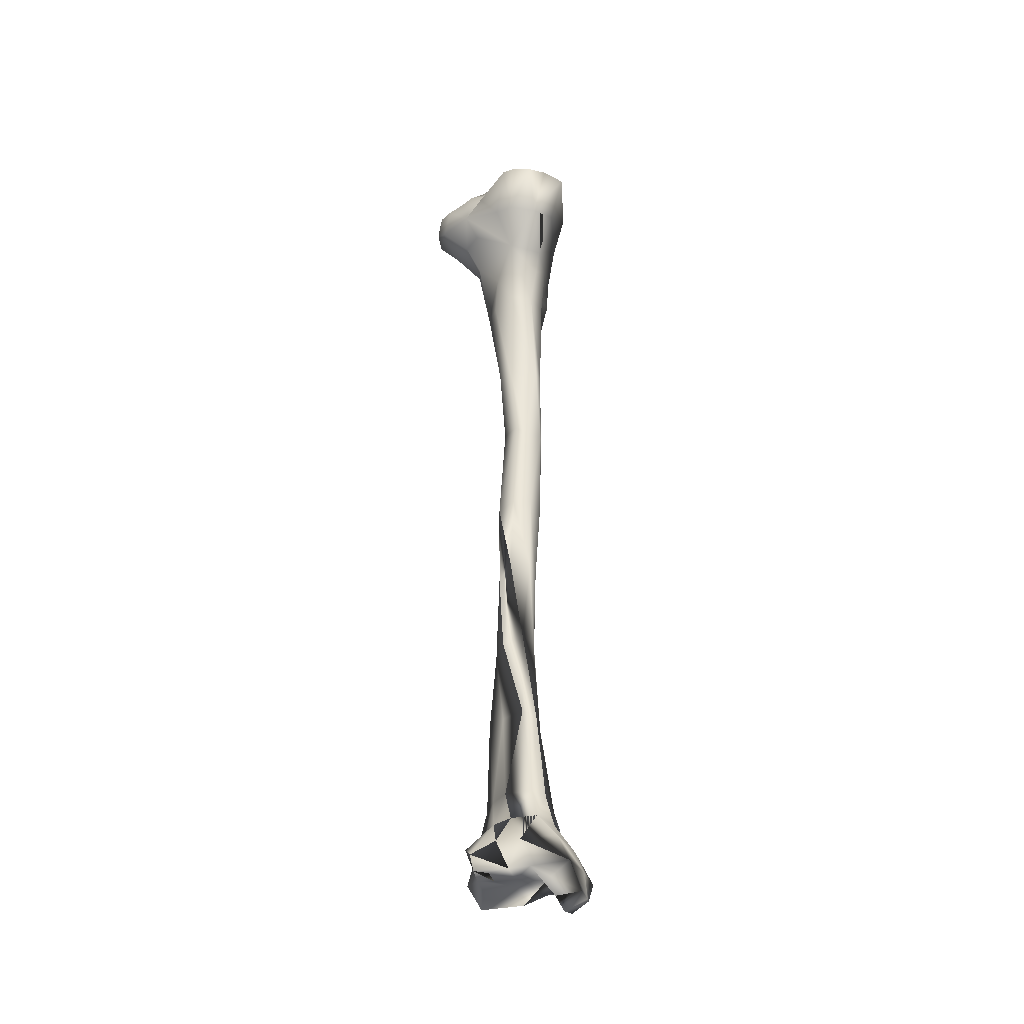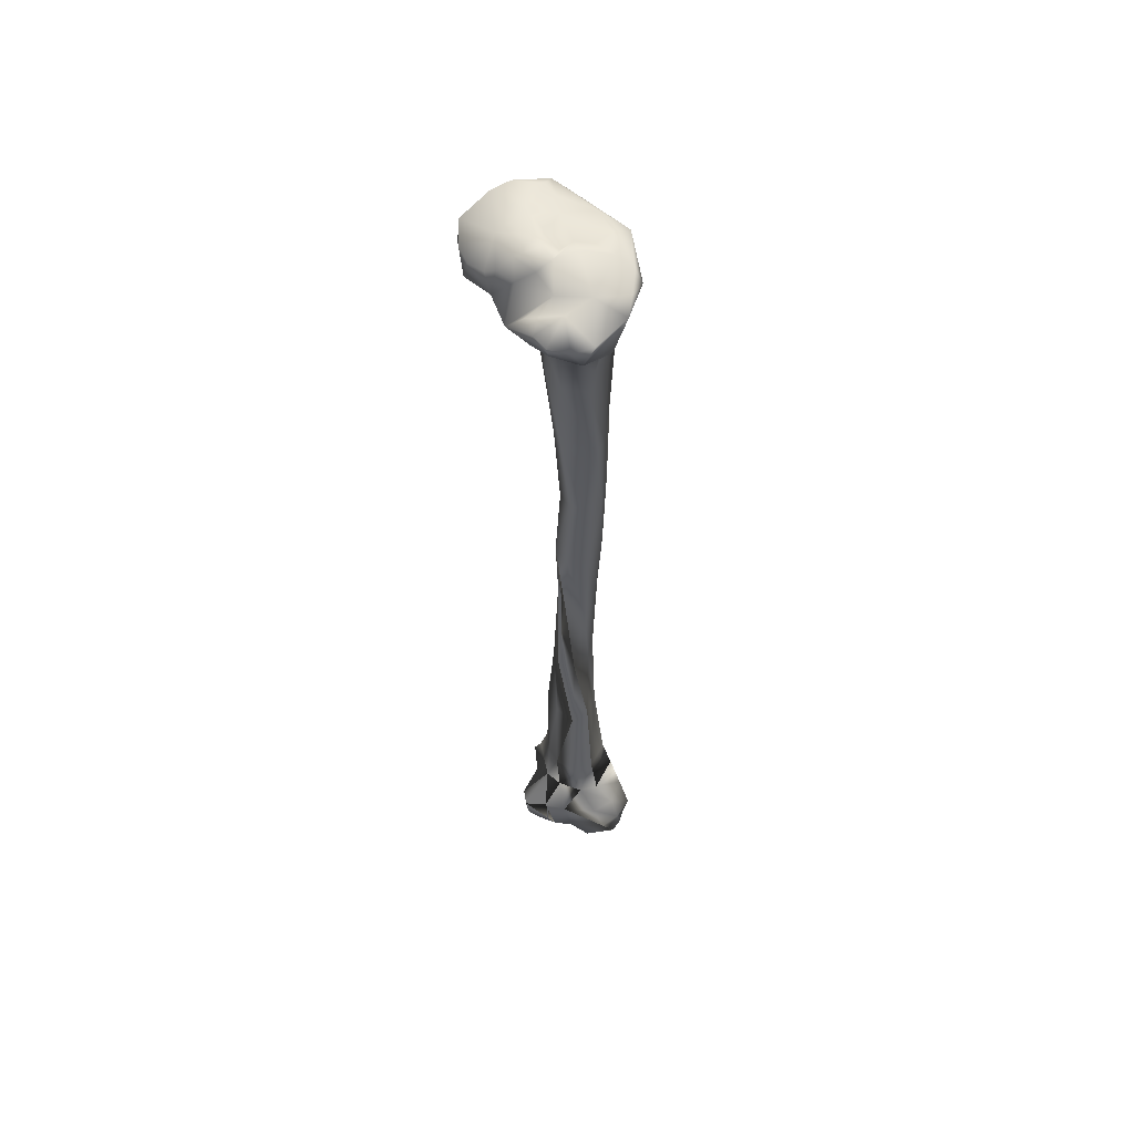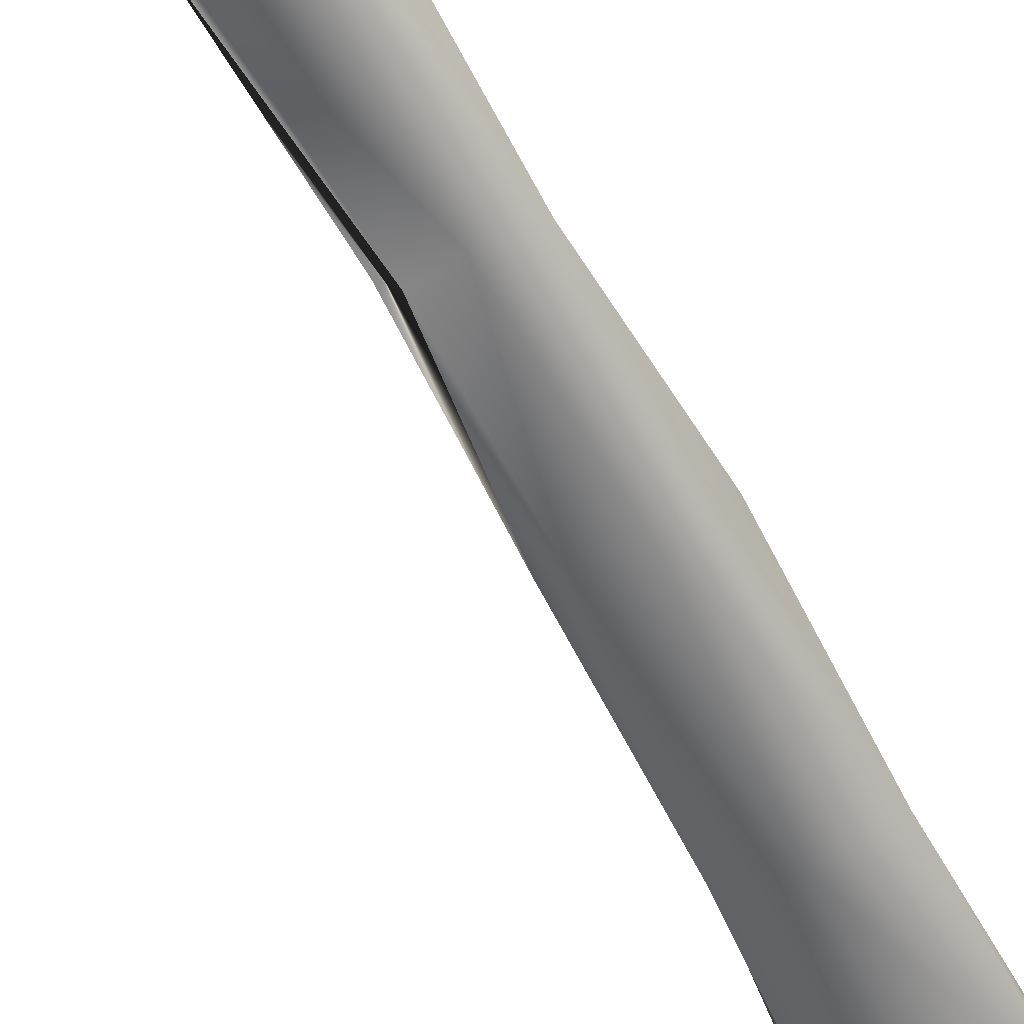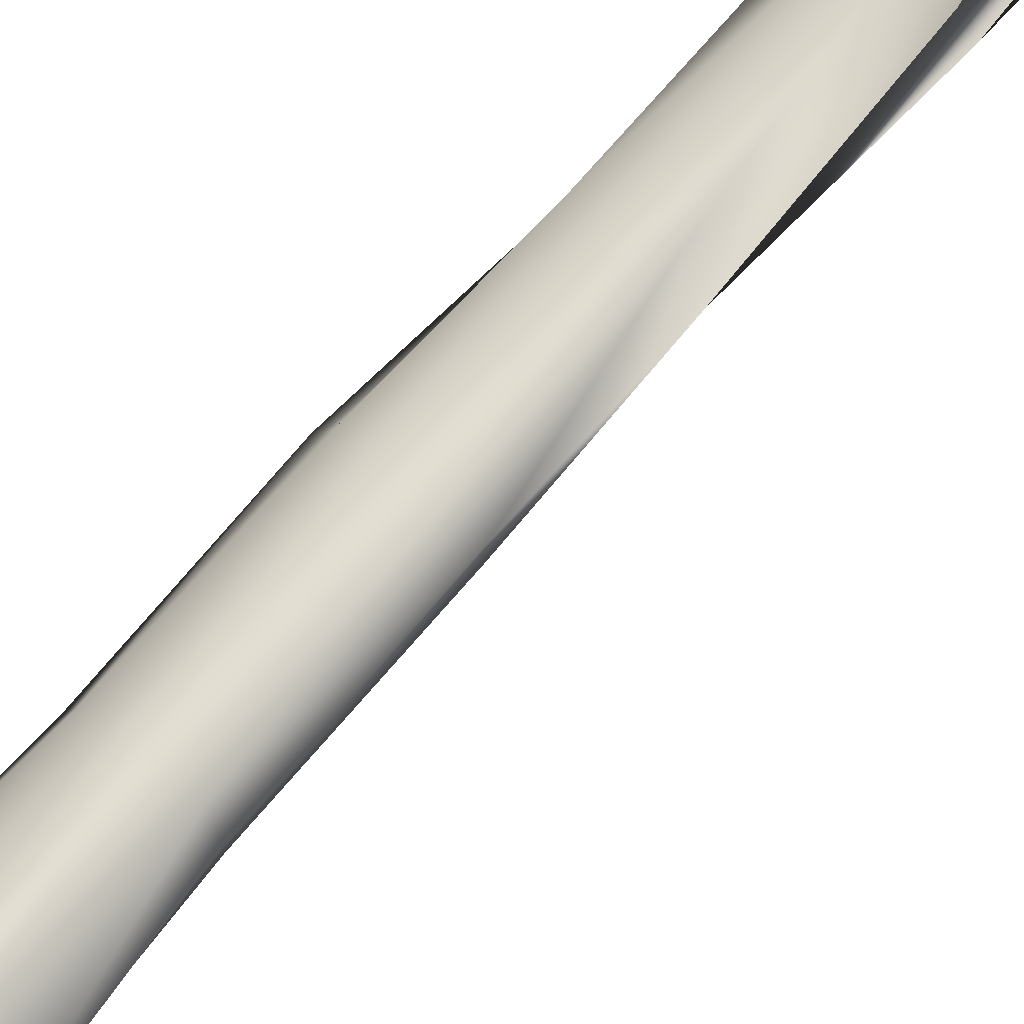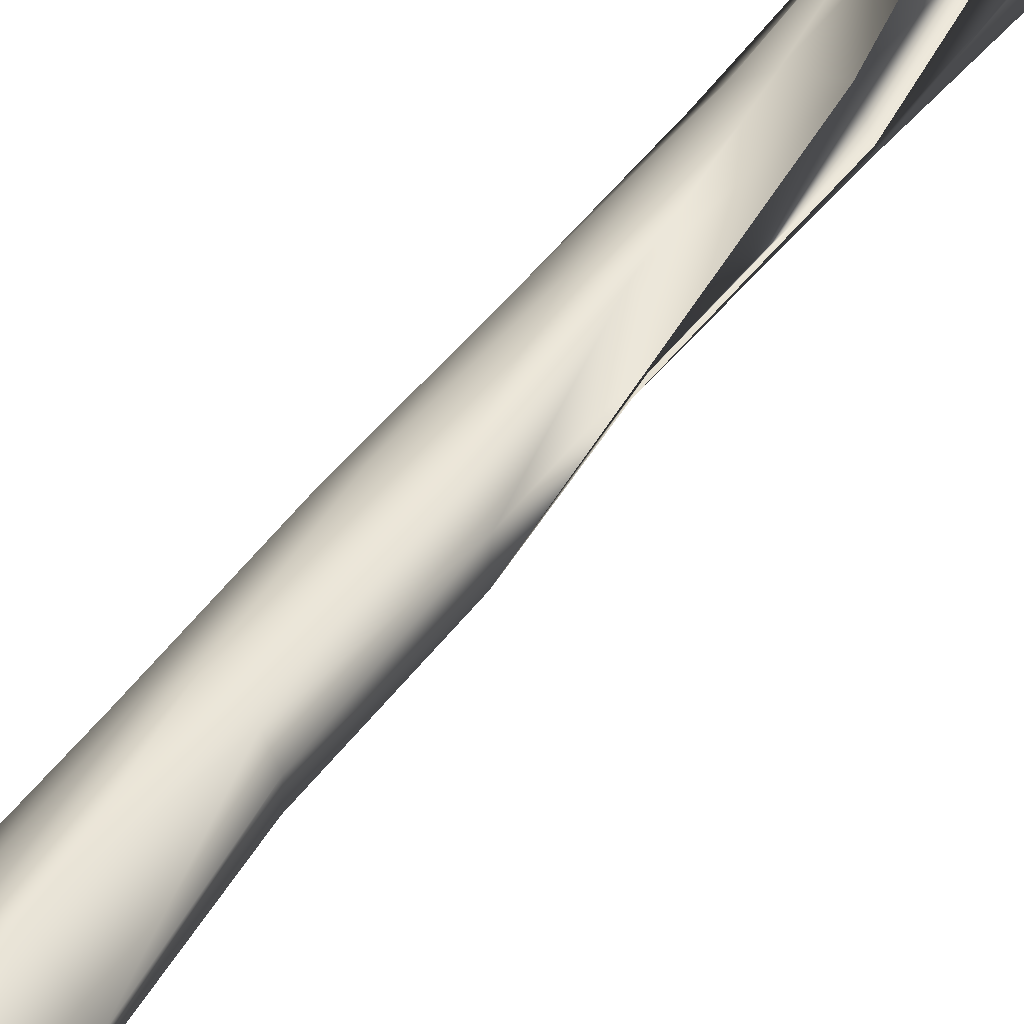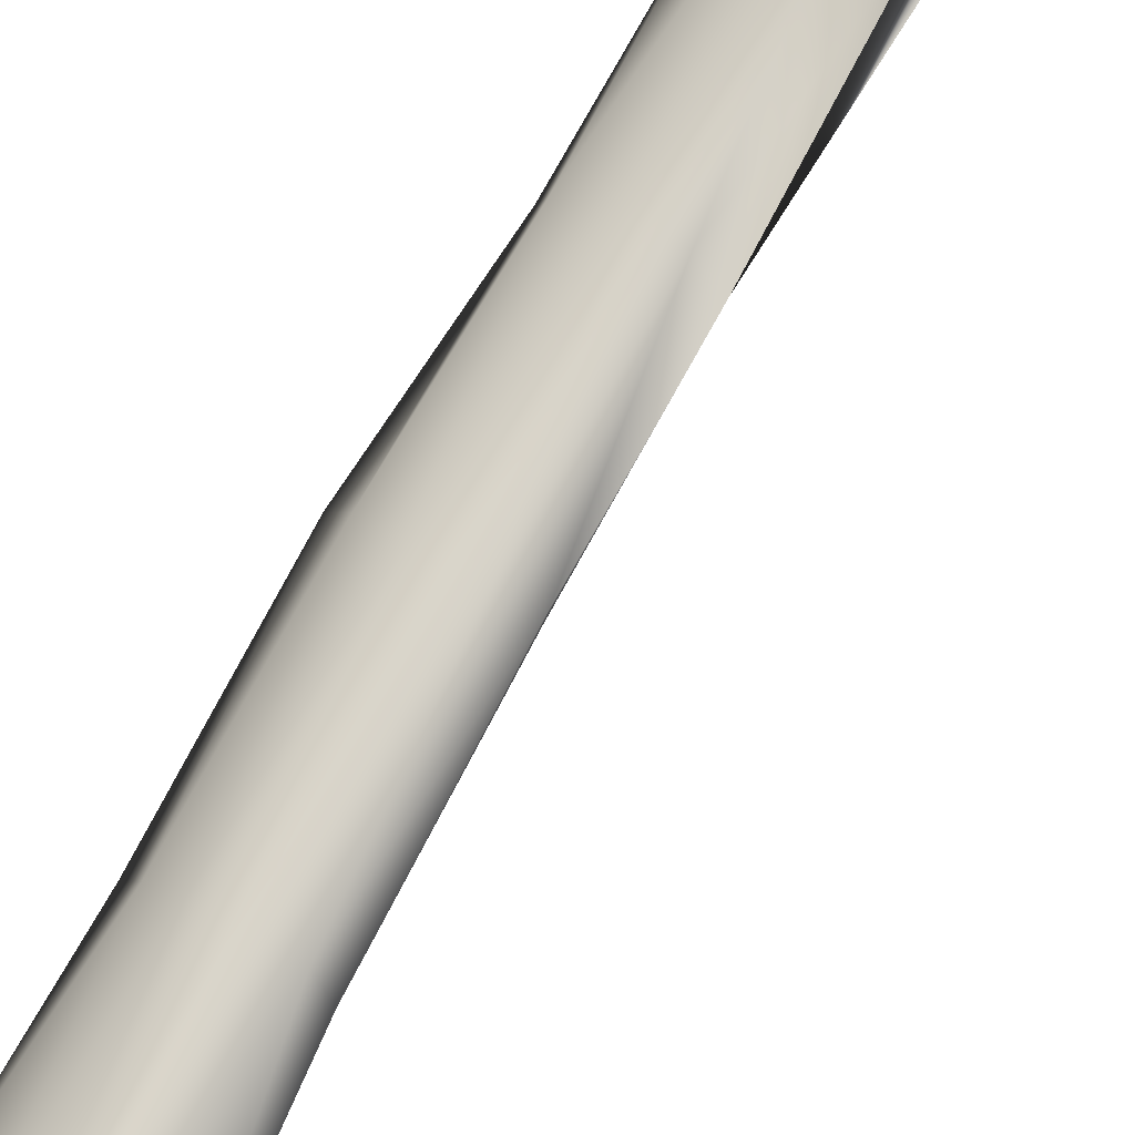
<metadata>
{"format":"obj","ext":"obj","renderer":"f3d","projection":"perspective","resolution":1024,"background":"white","views":[{"elev":-36.7,"azim":-49.3,"up":"+Y"},{"elev":56.2,"azim":-38.6,"up":"+Y"},{"elev":-64.4,"azim":26.5,"up":"+Z"},{"elev":71.5,"azim":-140.1,"up":"+Z"},{"elev":43.1,"azim":-149.8,"up":"+Z"},{"elev":77.4,"azim":-151.9,"up":"+Z"}]}
</metadata>
<code>
v 0.01092 -0.3634 -0.002219
v -0.01258 -0.3786 -0.01084
v 0.01303 -0.3615 0.01021
v 0.01487 -0.3743 0.005666
v 0.01062 -0.3478 -0.003305
v 0.01007 -0.3778 -0.003167
v -0.000308 -0.3604 0.01636
v -0.006346 -0.3798 -0.01318
v 0.003682 -0.3615 -0.01243
v -0.009659 -0.3609 -0.009915
v -0.02396 -0.3717 -0.006636
v -0.02553 -0.382 -0.001151
v -0.01155 -0.3808 -0.003173
v -0.005035 -0.3745 -0.02257
v -0.005737 -0.3616 -0.01703
v -0.000653 -0.3836 -0.01922
v -0.002628 -0.3811 0.001317
v 0.01341 -0.3724 0.01661
v 0.01058 -0.3477 0.007277
v 0.01041 -0.3837 0.01405
v 0.006594 -0.3828 0.007332
v 0.01255 -0.3112 -0.003082
v 0.002598 -0.3481 -0.01208
v 0.00408 -0.378 -0.01788
v 0.005021 -0.3845 -0.003179
v 0.004017 -0.3715 0.02239
v -0.007979 -0.3582 0.01436
v 0.000122 -0.3468 0.01194
v -0.01393 -0.3593 -0.001802
v -0.009217 -0.3468 -0.006274
v -0.004934 -0.3471 -0.01306
v -0.02594 -0.3753 -0.00265
v -0.02273 -0.3834 0.003792
v -0.01955 -0.3824 0.0103
v -0.01041 -0.3822 0.005919
v 0.000813 -0.3803 0.01106
v 0.01328 -0.3814 0.02306
v 0.009738 -0.3106 0.001585
v 0.009499 -0.3917 0.01589
v 0.01219 -0.2728 -0.003367
v 0.006367 -0.31 -0.01265
v 0.01691 -0.2735 -0.009697
v 0.004218 -0.3806 0.02631
v -0.006341 -0.3682 0.02242
v -0.01563 -0.3701 0.01261
v -0.01285 -0.3585 0.005685
v -0.007396 -0.3468 0.01141
v 0.002155 -0.3098 0.006051
v -0.02077 -0.3704 0.005289
v -0.01091 -0.3463 0.001281
v -0.004671 -0.3103 -0.01232
v -0.006749 -0.3105 -0.003541
v -0.01442 -0.3814 0.01629
v -0.003142 -0.3897 0.01848
v 0.01007 -0.3888 0.02323
v 0.00547 -0.2719 0.002145
v 0.002113 -0.394 0.01833
v 0.00928 -0.2353 0.000377
v 0.01656 -0.2357 -0.006425
v 0.009621 -0.2734 -0.01466
v 0.01837 -0.2362 -0.01454
v 0.00651 -0.3897 0.0255
v -0.004577 -0.3788 0.02664
v -0.005797 -0.3097 0.005621
v -0.002709 -0.2726 0.00326
v -0.002314 -0.2771 -0.01113
v -0.004813 -0.274 -0.005348
v -0.01037 -0.386 0.02248
v 0.001086 -0.3891 0.02738
v 0.001871 -0.2349 0.003415
v 0.003288 -0.2011 0.003004
v 0.01188 -0.2004 0.001014
v 0.01817 -0.2016 -0.005657
v 0.009639 -0.2371 -0.01552
v 0.02152 -0.202 -0.01358
v 0.01224 -0.2017 -0.01547
v -0.002233 -0.2342 -0.003499
v 0.002032 -0.2355 -0.01349
v -0.001645 -0.2013 -0.0025
v 0.008501 -0.1629 0.004565
v 0.001244 -0.1631 0.001983
v 0.01383 -0.1635 0.000436
v 0.0185 -0.1638 -0.004554
v 0.003049 -0.2014 -0.01364
v 0.02168 -0.1643 -0.01461
v 0.009763 -0.1624 -0.01461
v -0.000905 -0.2019 -0.01116
v -0.002206 -0.1615 -0.000953
v 0.01022 -0.1274 0.00347
v 0.004528 -0.1284 0.005645
v -0.004529 -0.1261 -0.002711
v 0.01592 -0.127 -0.0018
v 0.02242 -0.1272 -0.008705
v -0.001329 -0.1624 -0.007579
v 0.02234 -0.1263 -0.01349
v 0.009423 -0.1257 -0.01421
v -0.002257 -0.1263 -0.009909
v 0.009279 -0.08655 0.005402
v -0.00122 -0.0874 0.007904
v -0.00762 -0.08706 0.001351
v -0.006384 -0.08786 -0.00935
v 0.02112 -0.08648 -0.005013
v 0.02186 -0.08703 -0.01552
v 0.006991 -0.08708 -0.01778
v -0.002449 -0.0873 -0.01679
v -0.001443 -0.07288 0.01143
v 0.01073 -0.06053 0.00686
v 0.01547 -0.07209 0.000469
v -0.01299 -0.05975 0.005494
v -0.008379 -0.07237 -0.006316
v 0.02761 -0.06658 -0.008546
v 0.02399 -0.06917 -0.003045
v 0.01347 -0.07605 -0.01819
v 0.01627 -0.06857 -0.02032
v 0.02388 -0.069 -0.01665
v -0.004197 -0.05826 -0.02176
v 0.01049 -0.05577 -0.02389
v -0.008932 -0.05865 -0.01753
v -0.002444 -0.06235 0.01397
v 0.008601 -0.05092 0.0105
v 0.02071 -0.05885 0.000576
v -0.01728 -0.0464 -0.01209
v -0.02522 -0.0396 -0.01209
v -0.02431 -0.04735 0.00666
v -0.0225 -0.04752 0.01366
v -0.01544 -0.04964 0.02214
v 0.02499 -0.05998 -0.01678
v 0.02732 -0.05511 -0.01089
v 0.02011 -0.05275 -0.02451
v -0.01534 -0.04766 -0.02015
v -0.01175 -0.04508 -0.0302
v 0.009818 -0.0365 -0.03585
v -0.005567 -0.04846 0.02463
v 0.01873 -0.04165 0.006256
v -0.005969 -0.02098 -0.007567
v 0.003491 -0.0229 -0.01335
v 0.02171 -0.04567 -0.003313
v -0.02613 -0.0298 -0.01368
v -0.02459 -0.02675 -0.009538
v -0.02733 -0.03132 -0.0209
v -0.02593 -0.04226 -0.02531
v -0.02226 -0.02833 -0.003211
v -0.02969 -0.03972 0.00113
v -0.0299 -0.031 0.01554
v -0.0243 -0.03266 0.02735
v -0.0293 -0.0323 0.02121
v -0.004724 -0.02722 0.03064
v -0.01739 -0.03148 0.03056
v 0.02194 -0.05066 -0.01869
v 0.01786 -0.03178 -0.02551
v -0.01578 -0.03672 -0.03698
v -0.000725 -0.02839 -0.03823
v 0.0121 -0.02495 -0.02833
v 0.01162 -0.03365 0.01815
v 0.017 -0.02396 0.005333
v -0.000781 -0.02257 -0.000859
v -0.003705 -0.02321 -0.02027
v -0.01123 -0.018 -0.006176
v -0.006783 -0.0213 0.00019
v 0.0108 -0.02179 0.004012
v 0.015 -0.02533 -0.009315
v 0.008001 -0.02381 -0.02011
v -0.01588 -0.02553 -0.02132
v -0.01958 -0.02194 -0.007251
v -0.0257 -0.03012 -0.02761
v -0.02181 -0.03513 -0.03351
v -0.01696 -0.02696 0.009694
v -0.01836 -0.02157 0.002464
v -0.02677 -0.03224 0.007493
v -0.0244 -0.02984 0.01172
v -0.01787 -0.02983 0.016
v -0.007328 -0.02806 0.01685
v 0.001064 -0.02565 0.0254
v 0.01565 -0.0269 -0.01617
v -0.00772 -0.02254 -0.03443
v -0.01992 -0.02725 -0.03464
v -0.000771 -0.02094 -0.03243
v 0.00735 -0.02227 -0.02587
v 0.007234 -0.02323 0.01911
v 0.01073 -0.02313 0.00925
v -0.004017 -0.01862 0.005979
v -0.01271 -0.01828 0.004089
v 0.002919 -0.02107 0.005078
v -0.01066 -0.02432 -0.02121
v -0.01198 -0.01794 -0.001904
v 0.00505 -0.02131 0.01233
f 3 2 1
f 4 3 1
f 3 1 5
f 4 1 6
f 1 7 6
f 6 7 1
f 1 6 8
f 6 9 1
f 1 9 5
f 2 11 10
f 13 12 2
f 12 11 2
f 15 14 2
f 14 16 2
f 8 2 16
f 2 8 17
f 13 2 17
f 2 10 15
f 4 18 3
f 3 18 7
f 7 3 19
f 19 3 5
f 4 21 20
f 4 20 18
f 4 6 21
f 4 17 21
f 19 5 22
f 5 9 23
f 5 23 22
f 16 24 6
f 21 6 25
f 6 24 9
f 25 6 24
f 18 26 7
f 7 26 27
f 28 7 27
f 28 7 19
f 17 8 16
f 24 15 9
f 9 15 23
f 29 10 11
f 10 29 11
f 10 29 30
f 31 15 10
f 31 10 30
f 29 11 32
f 12 32 11
f 12 11 32
f 13 33 12
f 13 12 33
f 32 12 34
f 33 34 12
f 13 35 33
f 35 13 17
f 24 14 15
f 14 24 16
f 23 15 31
f 16 25 17
f 24 16 25
f 36 35 17
f 25 36 17
f 18 20 37
f 18 37 26
f 28 19 38
f 38 19 22
f 21 36 20
f 39 37 20
f 20 36 39
f 36 21 25
f 40 38 22
f 22 23 41
f 40 22 42
f 42 22 41
f 23 31 41
f 37 43 26
f 26 43 44
f 26 44 27
f 45 27 44
f 27 45 46
f 46 45 27
f 28 27 47
f 47 27 46
f 48 28 47
f 48 28 38
f 29 32 49
f 49 46 29
f 46 49 29
f 30 29 50
f 29 46 50
f 31 30 51
f 51 30 52
f 30 50 52
f 41 31 51
f 34 49 32
f 32 49 34
f 35 34 33
f 34 35 53
f 49 34 45
f 34 53 45
f 35 36 53
f 54 53 36
f 54 39 36
f 39 55 37
f 37 55 43
f 56 48 38
f 56 38 40
f 39 54 57
f 57 55 39
f 58 56 40
f 58 40 59
f 59 40 42
f 42 41 60
f 60 41 51
f 59 42 61
f 61 42 60
f 55 62 43
f 43 62 63
f 43 63 44
f 44 63 45
f 49 45 46
f 49 45 46
f 53 63 45
f 47 46 50
f 64 47 50
f 48 47 64
f 48 64 65
f 65 48 56
f 52 50 64
f 60 51 66
f 66 51 52
f 66 52 67
f 67 52 64
f 68 53 54
f 53 68 63
f 57 54 69
f 54 69 68
f 57 62 55
f 70 65 56
f 70 56 58
f 57 69 62
f 71 70 58
f 71 58 72
f 72 58 59
f 72 59 73
f 73 59 61
f 61 60 74
f 74 60 66
f 73 61 75
f 75 61 76
f 76 61 74
f 62 69 63
f 69 63 68
f 65 64 67
f 65 67 77
f 77 65 70
f 74 66 78
f 78 66 67
f 77 67 78
f 79 77 70
f 79 70 71
f 80 71 72
f 81 79 71
f 81 71 80
f 80 72 82
f 82 72 73
f 82 73 83
f 83 73 75
f 76 74 84
f 84 74 78
f 83 75 85
f 85 75 76
f 85 76 86
f 86 76 84
f 77 78 87
f 87 77 79
f 84 78 87
f 88 87 79
f 88 79 81
f 89 80 82
f 90 81 80
f 90 80 89
f 91 88 81
f 91 81 90
f 89 82 92
f 92 82 83
f 92 83 93
f 93 83 85
f 94 84 87
f 86 84 94
f 93 85 95
f 95 85 86
f 95 86 96
f 96 86 94
f 94 87 88
f 97 94 88
f 97 88 91
f 98 89 92
f 99 90 89
f 99 89 98
f 100 91 90
f 100 90 99
f 101 97 91
f 101 91 100
f 98 92 102
f 102 92 93
f 102 93 103
f 103 93 95
f 96 94 97
f 103 95 104
f 104 95 96
f 105 96 97
f 104 96 105
f 105 97 101
f 99 98 106
f 98 107 106
f 107 98 108
f 98 102 108
f 100 99 109
f 109 99 106
f 100 109 110
f 101 100 110
f 105 101 110
f 103 111 102
f 102 111 112
f 102 112 108
f 113 103 104
f 113 114 103
f 103 115 111
f 115 103 114
f 104 105 116
f 117 104 116
f 113 104 117
f 116 105 118
f 118 105 110
f 119 109 106
f 107 119 106
f 107 121 120
f 119 107 120
f 121 107 108
f 112 121 108
f 118 109 122
f 109 123 122
f 109 124 123
f 109 125 124
f 109 126 125
f 109 119 126
f 109 118 110
f 127 111 115
f 111 127 128
f 112 111 121
f 111 128 121
f 113 117 114
f 127 114 129
f 114 117 129
f 127 115 114
f 116 118 130
f 116 130 131
f 117 116 131
f 132 117 131
f 129 117 132
f 130 118 122
f 119 133 126
f 126 133 119
f 133 119 120
f 121 134 120
f 120 136 135
f 134 133 120
f 121 137 134
f 121 128 137
f 130 122 123
f 123 139 138
f 123 138 140
f 123 140 141
f 142 139 123
f 142 123 143
f 123 124 143
f 130 123 141
f 124 144 143
f 124 125 144
f 126 145 125
f 145 146 125
f 125 146 144
f 126 133 147
f 126 147 148
f 126 148 145
f 149 128 127
f 149 127 129
f 149 137 128
f 150 129 132
f 149 129 150
f 131 130 141
f 152 131 151
f 131 141 151
f 152 151 131
f 132 131 152
f 152 131 151
f 152 153 132
f 150 132 153
f 154 147 133
f 154 133 134
f 154 134 155
f 137 155 134
f 135 136 156
f 136 135 156
f 136 135 156
f 157 135 136
f 157 158 135
f 159 156 135
f 159 135 158
f 136 156 160
f 136 160 161
f 157 136 162
f 162 136 161
f 137 150 155
f 149 150 137
f 138 139 163
f 140 138 163
f 139 164 163
f 142 164 139
f 141 140 165
f 165 140 163
f 166 141 165
f 166 151 141
f 142 143 167
f 142 167 168
f 142 168 164
f 169 167 143
f 169 143 144
f 169 144 170
f 171 170 144
f 171 144 146
f 171 146 145
f 171 145 148
f 172 148 147
f 172 147 173
f 154 173 147
f 172 171 148
f 150 174 155
f 174 150 153
f 151 175 152
f 166 176 151
f 176 175 151
f 151 176 166
f 152 177 153
f 175 177 152
f 153 162 161
f 178 153 177
f 178 162 153
f 161 174 153
f 154 155 179
f 154 179 173
f 161 160 155
f 180 155 160
f 174 161 155
f 180 179 155
f 182 181 156
f 159 182 156
f 183 160 156
f 183 156 181
f 157 184 158
f 157 162 178
f 157 178 177
f 157 177 175
f 157 175 184
f 158 184 163
f 164 158 163
f 159 158 185
f 185 158 164
f 159 185 182
f 183 186 160
f 180 160 186
f 176 165 163
f 175 176 163
f 184 175 163
f 182 185 164
f 168 182 164
f 164 182 168
f 182 164 168
f 166 165 176
f 182 168 167
f 169 170 167
f 167 170 171
f 172 182 167
f 172 167 171
f 172 186 181
f 172 181 182
f 172 173 179
f 172 179 186
f 180 186 179
f 183 181 186

</code>
